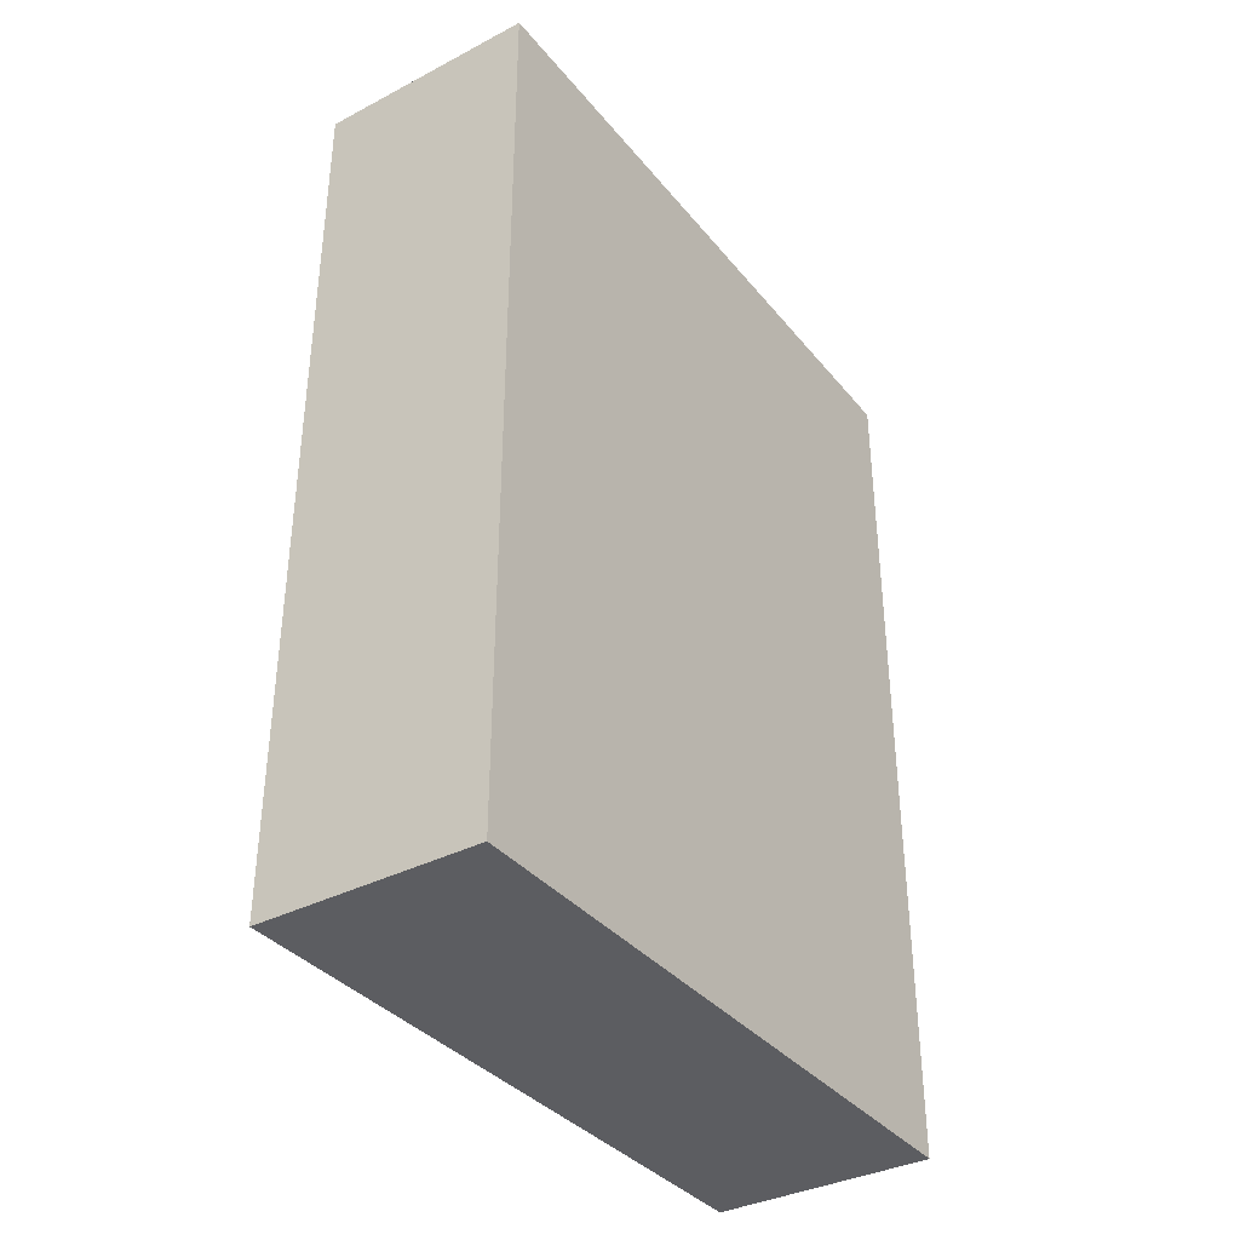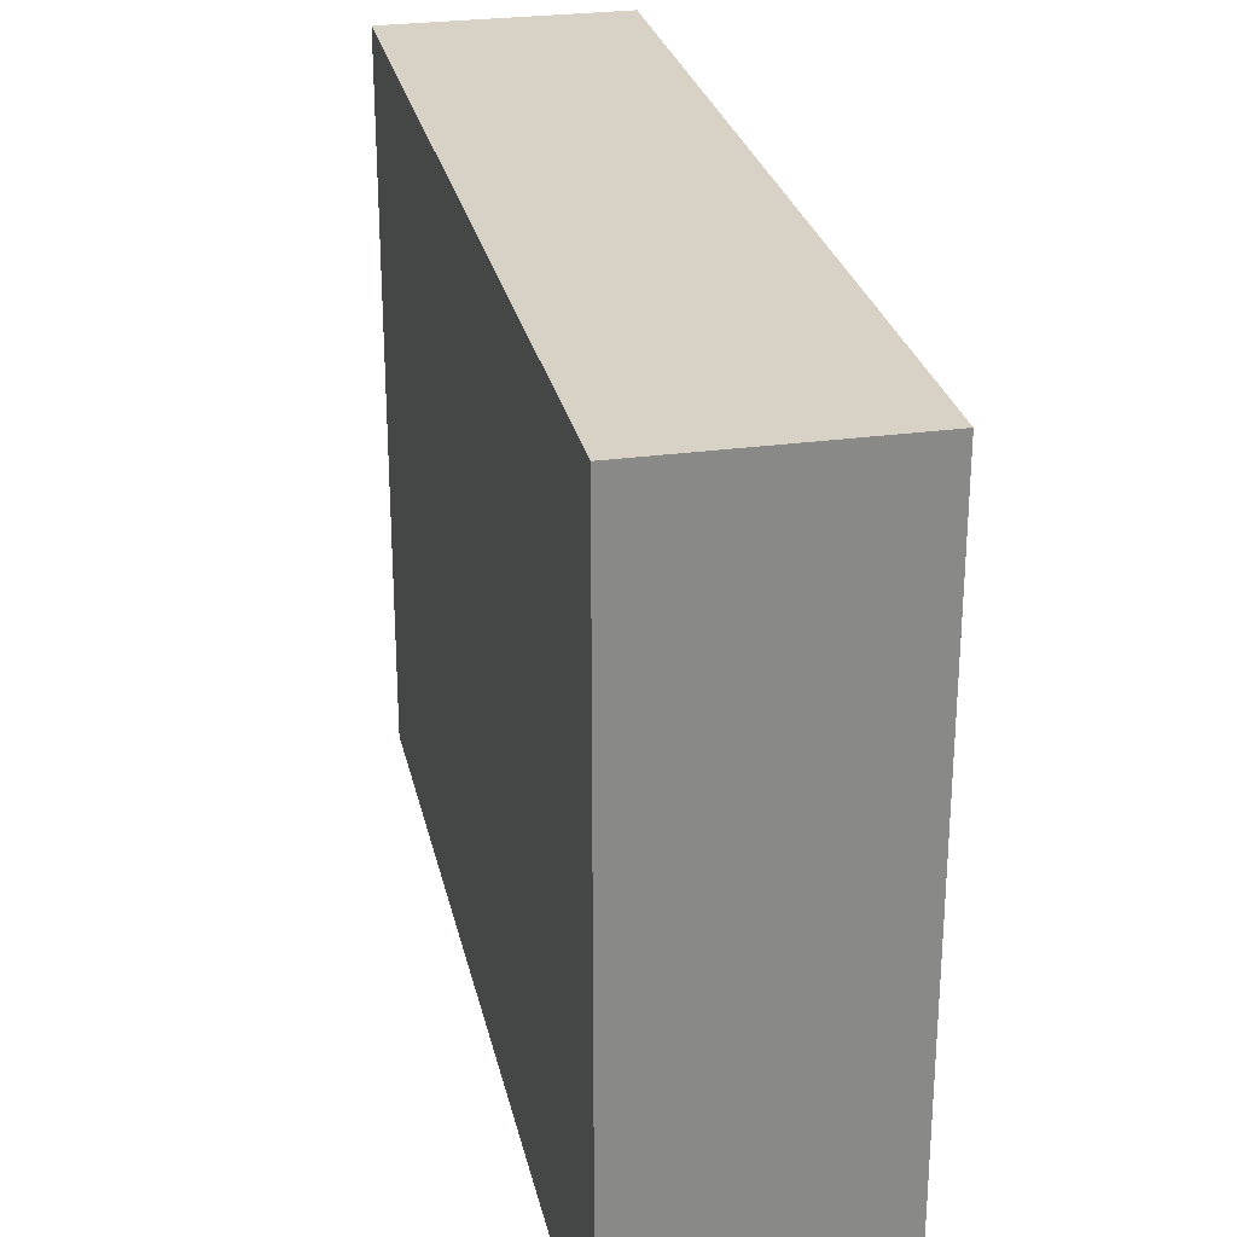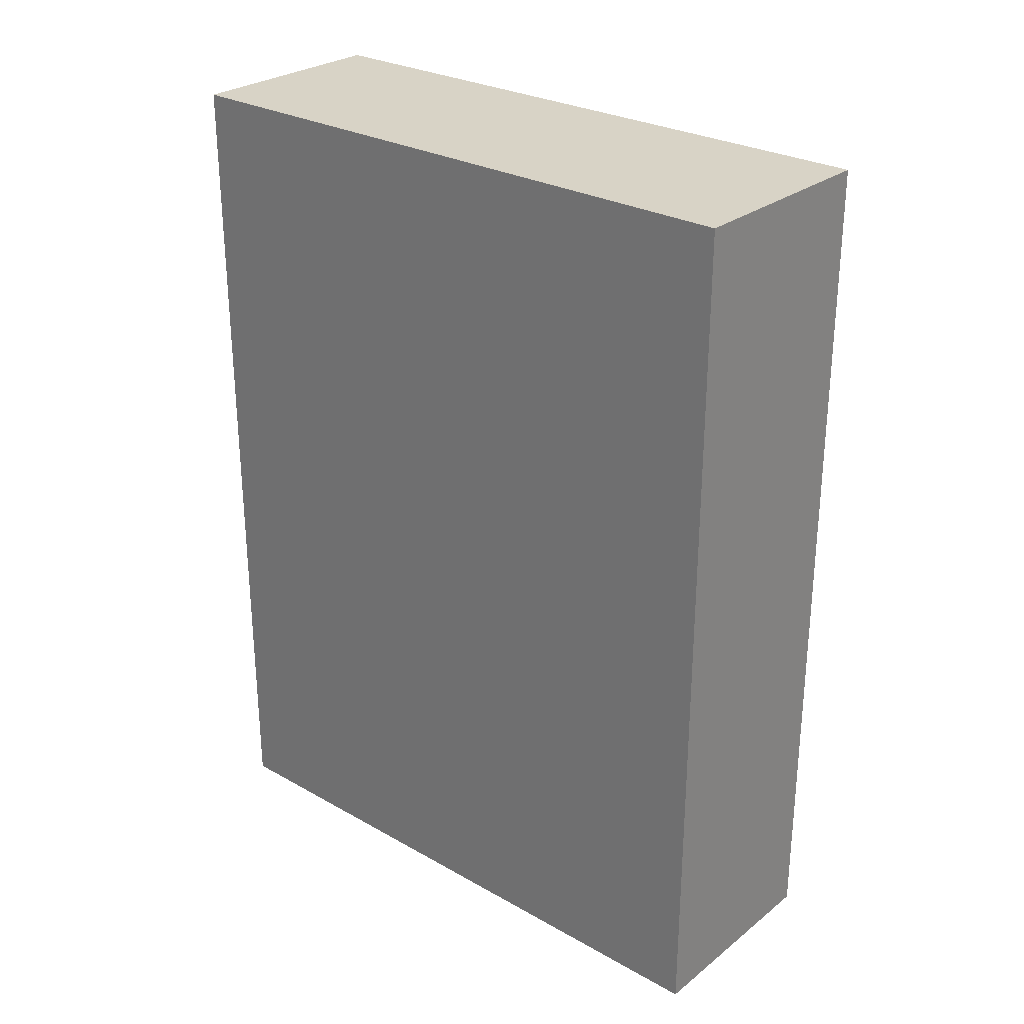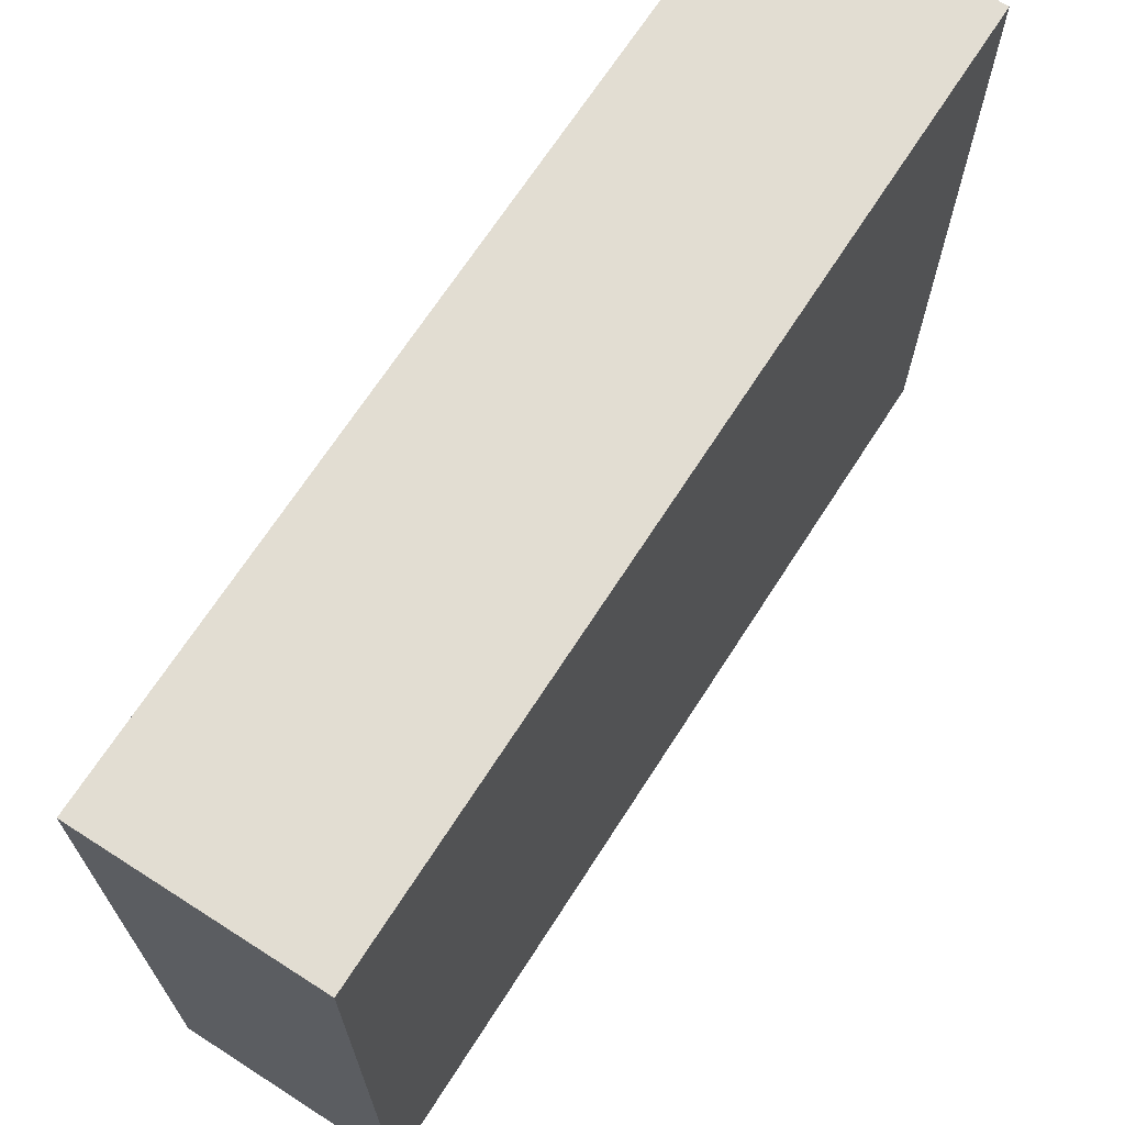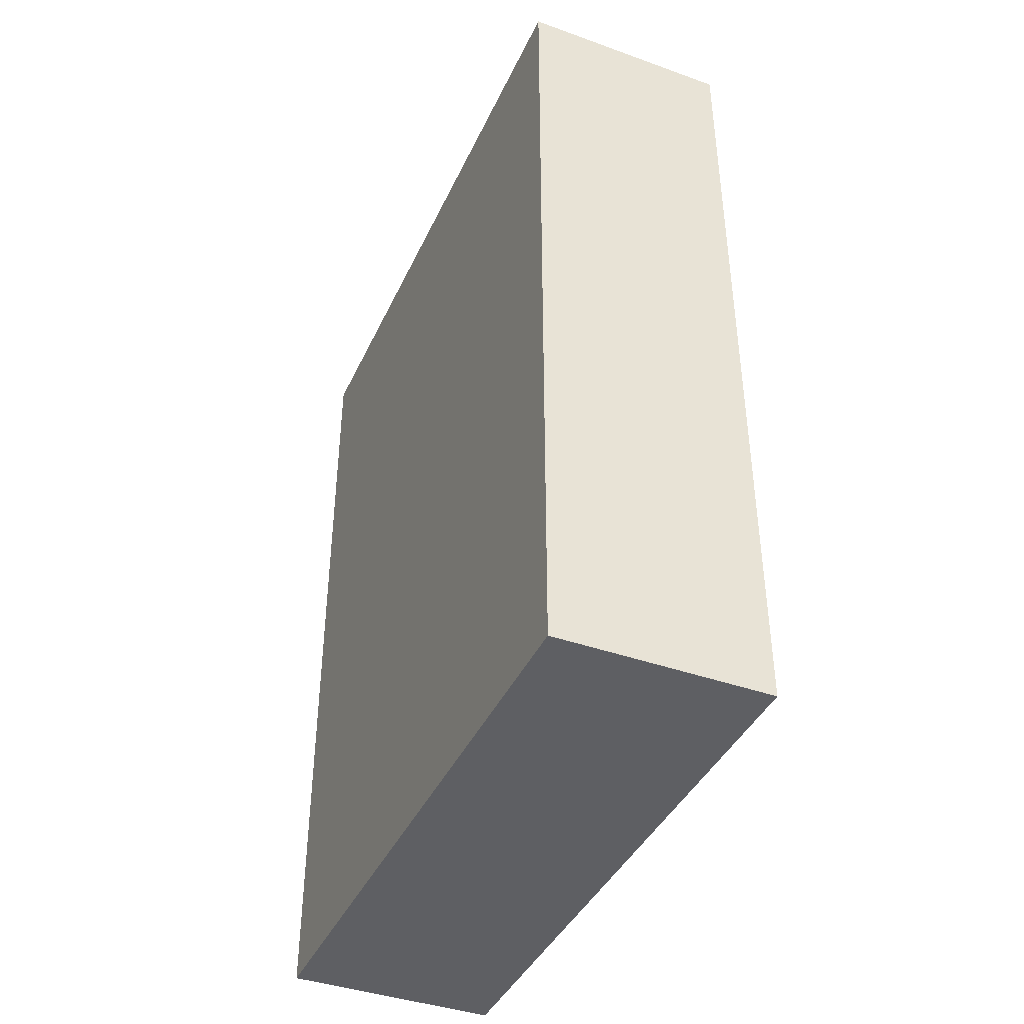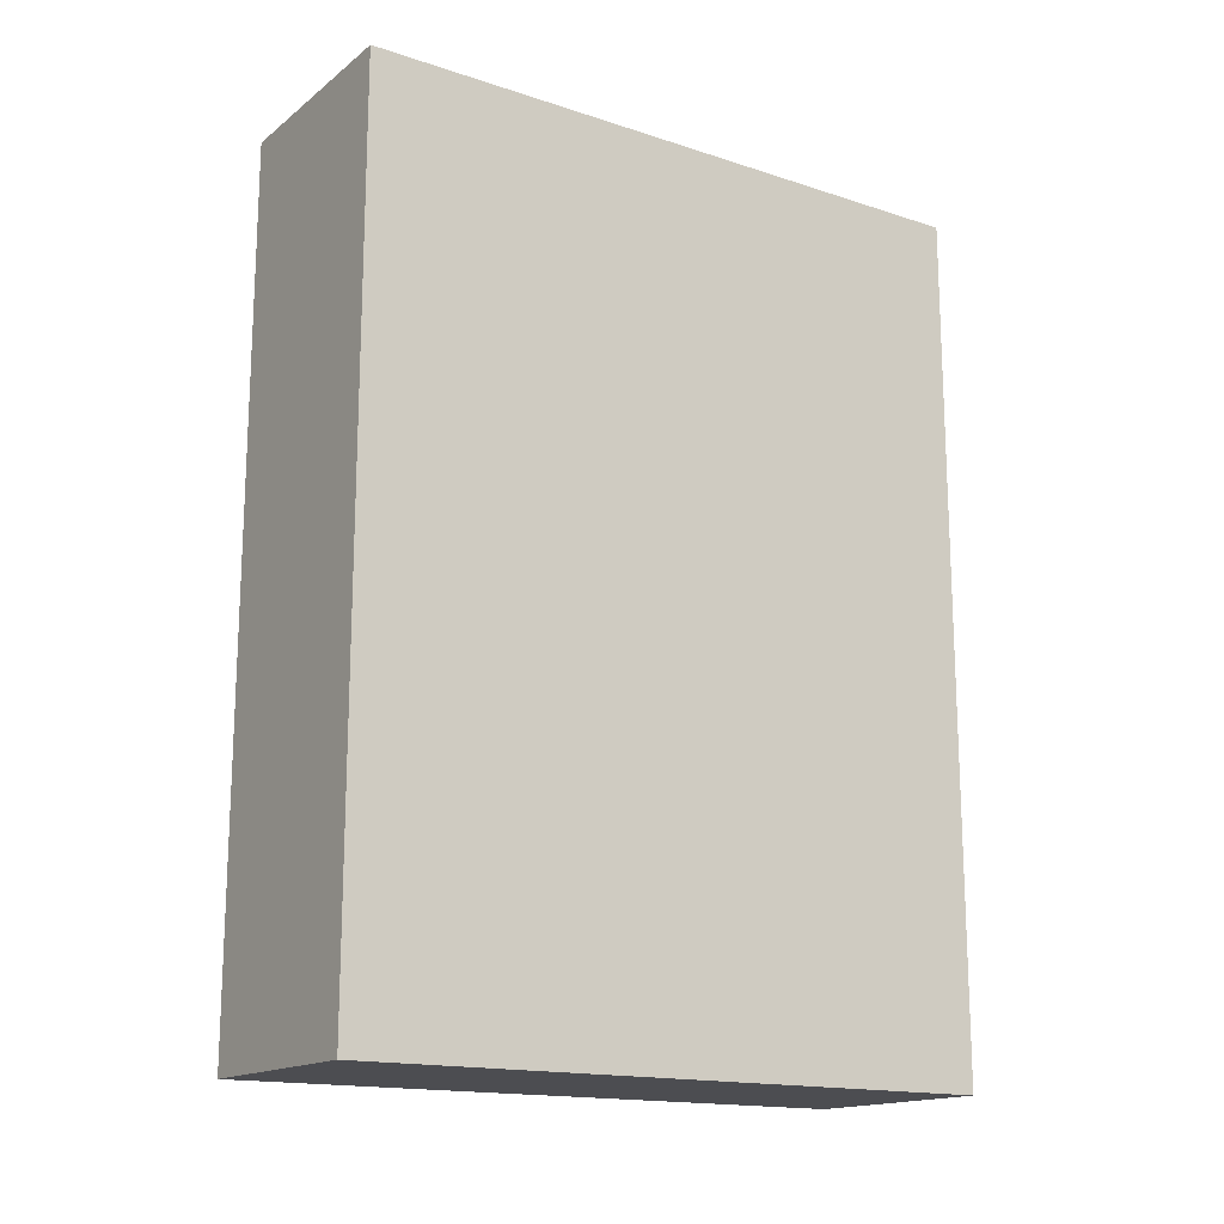
<metadata>
{"format":"obj","ext":"obj","renderer":"f3d","projection":"perspective","resolution":1024,"background":"white","views":[{"elev":-36.4,"azim":-146.0,"up":"+Z"},{"elev":27.2,"azim":-12.1,"up":"+Y"},{"elev":27.8,"azim":-49.4,"up":"+Z"},{"elev":68.3,"azim":-147.3,"up":"+Y"},{"elev":-41.1,"azim":-23.4,"up":"+Z"},{"elev":-16.1,"azim":-123.9,"up":"+Z"}]}
</metadata>
<code>
v 0.1 -0.1 0.4
v 0 -0.1 0.4
v 0 -0.1 0
v 0.1 -0.1 0
v 0 -0.1 0.4
v 0 0.2 0.4
v 0 0.2 0
v 0 -0.1 0
v 0 -0.1 0
v 0 0.2 0
v 0.1 0.2 0
v 0.1 -0.1 0
v 0.1 -0.1 0
v 0.1 0.2 0
v 0.1 0.2 0.4
v 0.1 -0.1 0.4
v 0.1 -0.1 0.4
v 0.1 0.2 0.4
v 0 0.2 0.4
v 0 -0.1 0.4
v 0 0.2 0.4
v 0.1 0.2 0.4
v 0.1 0.2 0
v 0 0.2 0
g b49b7226-e357-11ea-8c18-54bf646e7e1f
f 2 3 1
f 1 3 4
g b49c3586-e357-11ea-9bbe-54bf646e7e1f
f 6 7 5
f 5 7 8
g b49cf8c8-e357-11ea-bde3-54bf646e7e1f
f 10 11 9
f 9 11 12
g b49d9506-e357-11ea-a448-54bf646e7e1f
f 14 15 13
f 13 15 16
g b49e7f64-e357-11ea-8cab-54bf646e7e1f
f 18 19 17
f 17 19 20
g b49f429e-e357-11ea-8dc1-54bf646e7e1f
f 22 23 21
f 21 23 24

</code>
